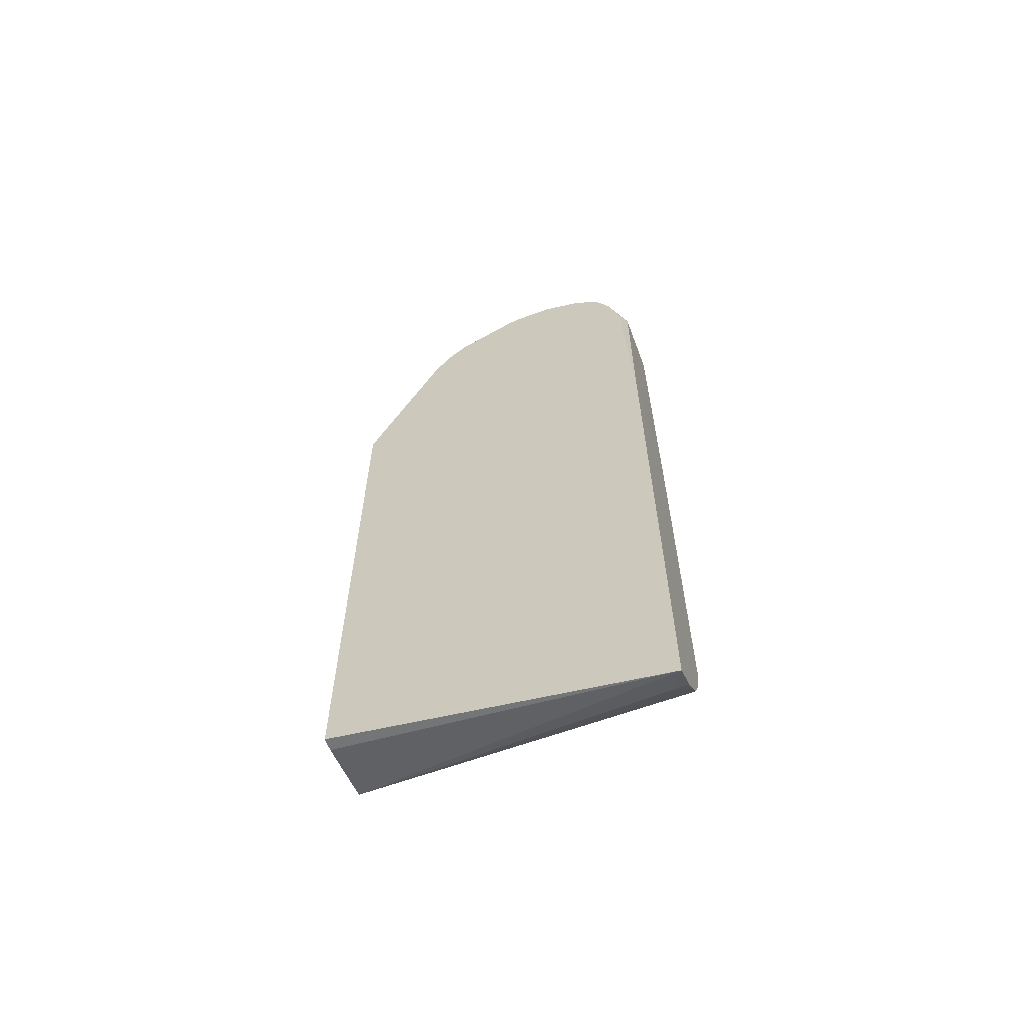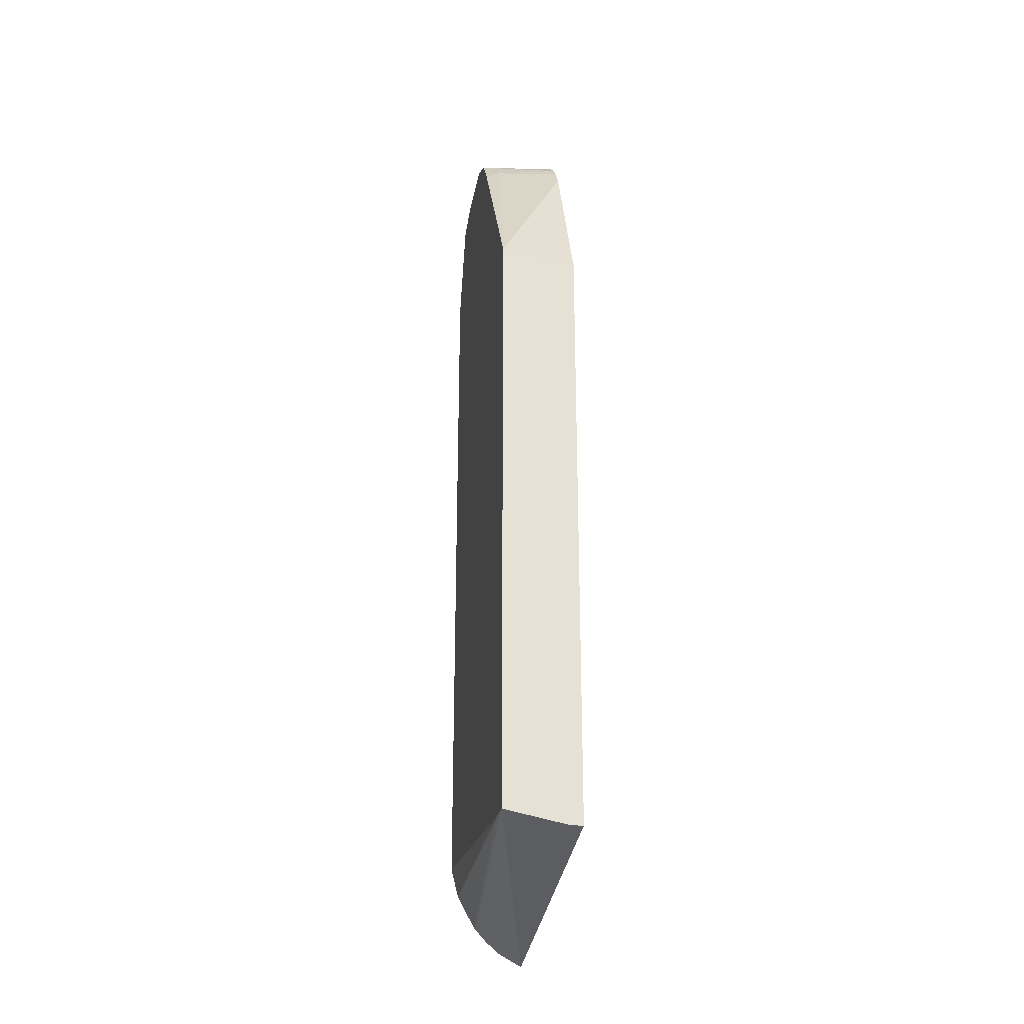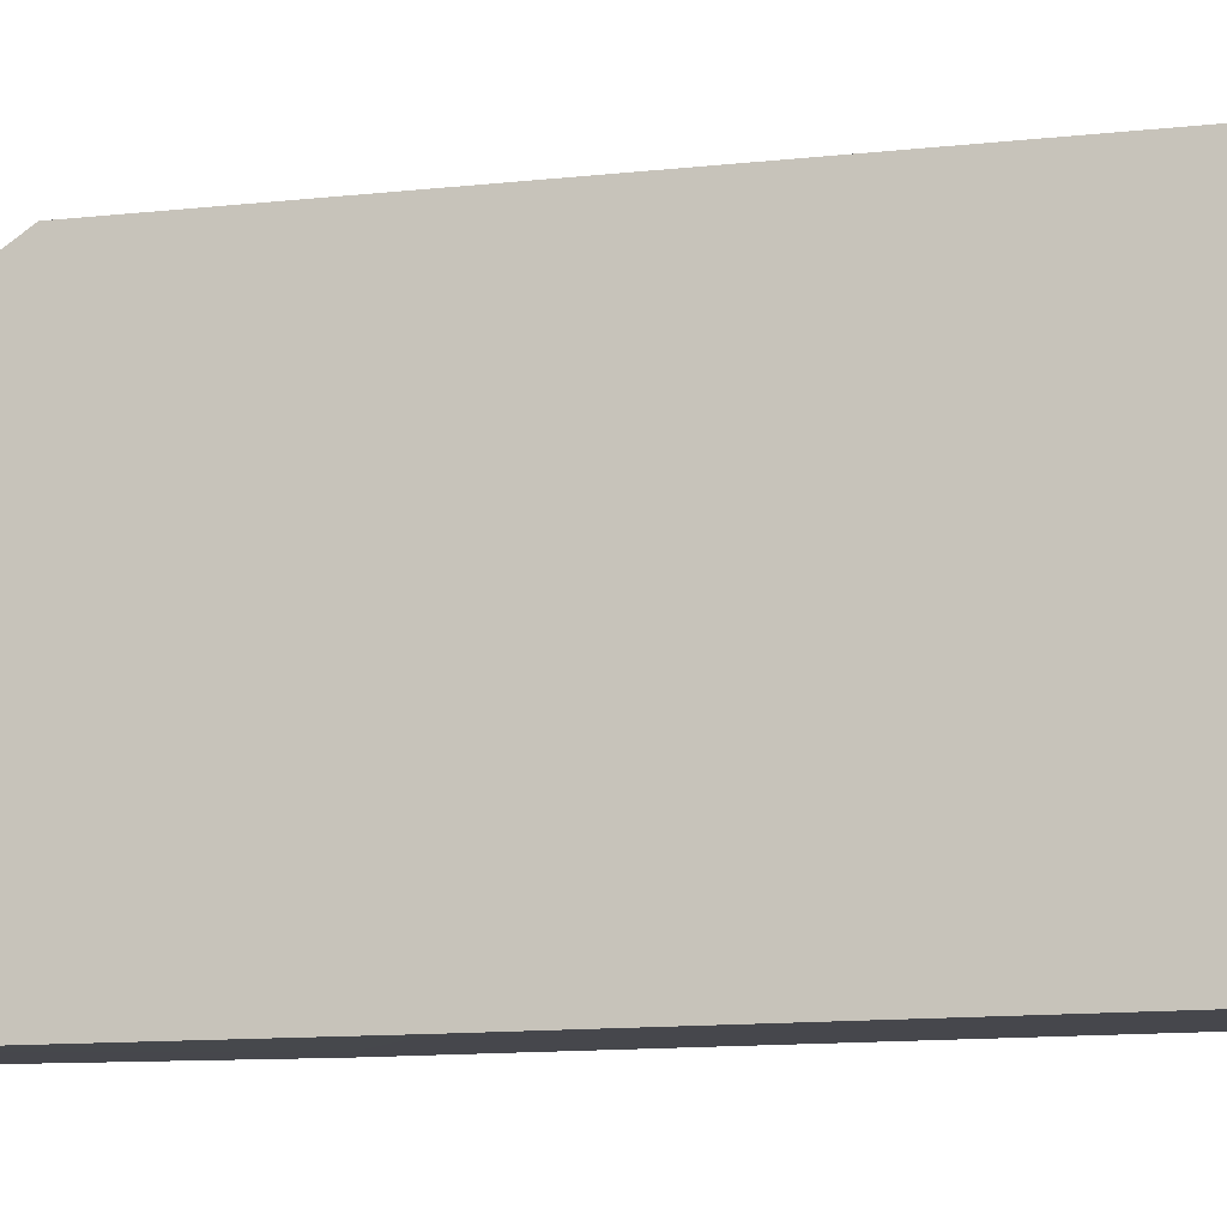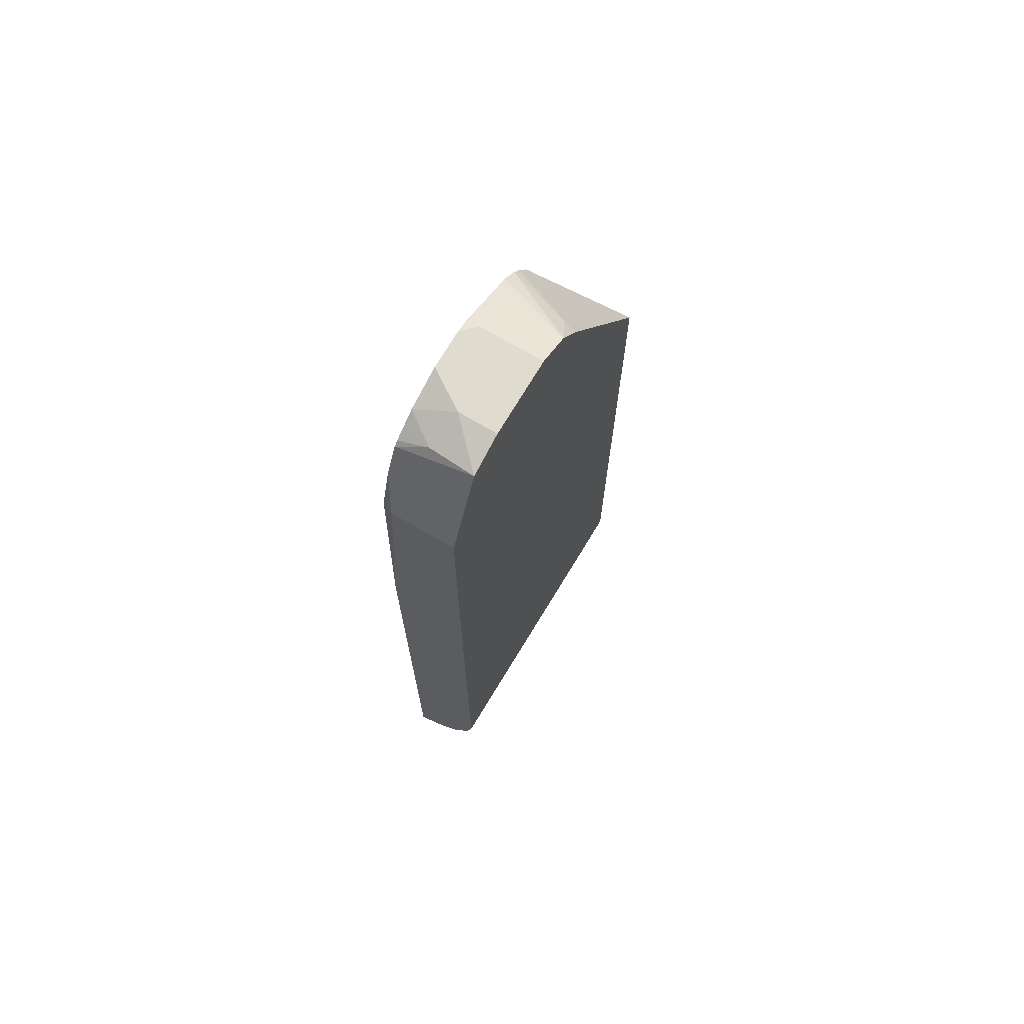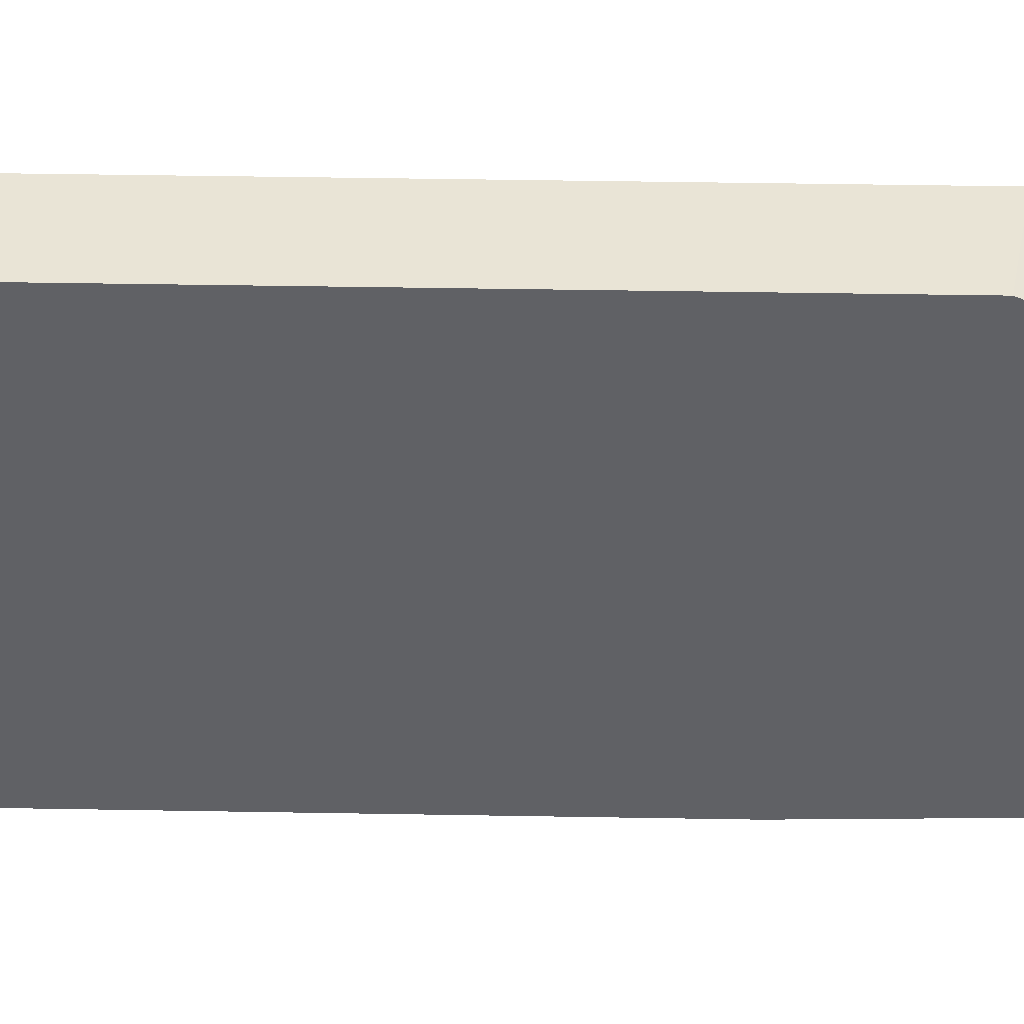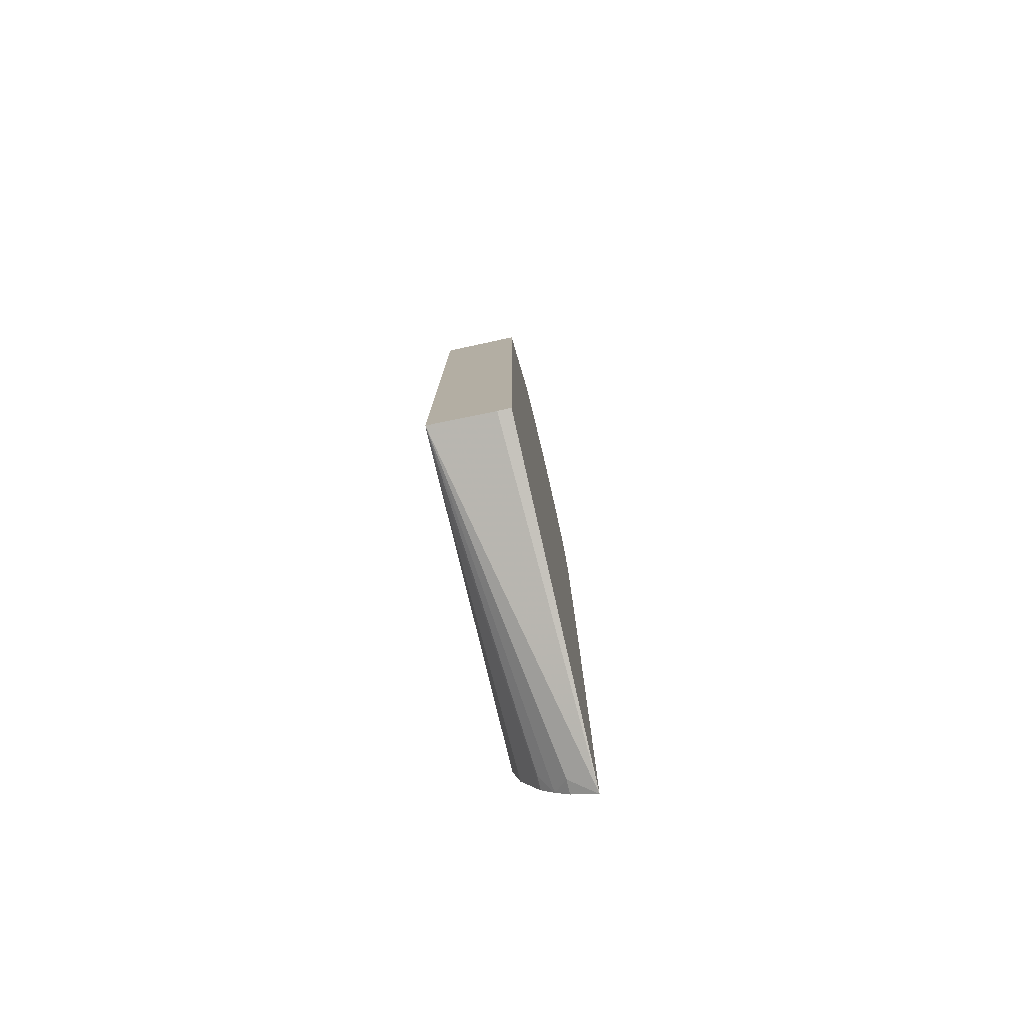
<metadata>
{"format":"obj","ext":"obj","renderer":"f3d","projection":"perspective","resolution":1024,"background":"white","views":[{"elev":-62.0,"azim":-69.4,"up":"+Z"},{"elev":-25.6,"azim":170.2,"up":"+Z"},{"elev":-10.9,"azim":106.5,"up":"+Y"},{"elev":70.3,"azim":30.5,"up":"+Z"},{"elev":42.6,"azim":-88.8,"up":"+Y"},{"elev":-78.6,"azim":-166.9,"up":"+Z"}]}
</metadata>
<code>
v 0.08207 0.1803 -0.3855
v 0.07393 0.1803 -0.3855
v 0.1231 0.1803 -0.3775
v 0.07393 -0.0336 -0.4275
v 0.07393 0.1803 0.008013
v 0.1231 0.1641 -0.3775
v 0.1067 -0.02462 -0.4021
v 0.09887 -0.0336 -0.4107
v 0.09028 -0.02462 -0.4185
v 0.1231 0.1803 0.01618
v 0.09028 -0.0336 -0.4185
v 0.07393 -0.0336 -0.05302
v 0.07393 0.1313 0.1149
v 0.1183 -0.0336 -0.3809
v 0.1067 -0.0336 -0.4021
v 0.1231 -0.0336 -0.3617
v 0.1216 -0.0336 -0.3678
v 0.1194 -0.0336 -0.3767
v 0.1149 0.1039 0.1367
v 0.1231 0.1033 0.133
v 0.07583 -0.0336 -0.05395
v 0.1231 -0.03282 0.09847
v 0.08207 -0.03282 0.09847
v 0.07393 -0.02874 0.09436
v 0.07393 0.1231 0.1271
v 0.1231 -0.0336 -0.09275
v 0.07393 0.123 0.1272
v 0.07393 0.1176 0.134
v 0.1231 0.08753 0.1532
v 0.08728 -0.0336 -0.05968
v 0.1231 -0.008225 0.1559
v 0.1231 -0.008205 0.1559
v 0.07393 -0.02054 0.123
v 0.07393 0.1067 0.1435
v 0.07393 0.1066 0.1436
v 0.08207 0.08753 0.1532
v 0.1231 0.06566 0.1641
v 0.1231 0.01642 0.1641
v 0.09849 0.01642 0.1641
v 0.09301 -0.005462 0.1532
v 0.07393 -0.01093 0.1422
v 0.07393 -0.01641 0.1313
v 0.07393 0.06668 0.1621
v 0.08207 0.06566 0.1641
v 0.07393 0.03283 0.1641
v 0.07393 0.008272 0.1559
v 0.07393 0.008104 0.1559
v 0.07393 -0.001652 0.1494
v 0.07393 -0.008142 0.145
v 0.07393 0.05751 0.1641
f 19 27 28
f 19 28 29
f 19 29 20
f 23 32 33
f 22 31 32
f 22 32 23
f 22 30 26
f 6 14 15
f 21 30 22
f 19 25 27
f 10 19 20
f 12 23 24
f 12 22 23
f 12 21 22
f 10 13 19
f 8 11 9
f 7 15 8
f 6 18 14
f 6 17 18
f 6 16 17
f 23 33 24
f 13 25 19
f 28 34 29
f 35 43 44
f 29 35 36
f 5 13 10
f 43 50 44
f 40 49 41
f 40 48 49
f 40 47 48
f 39 47 40
f 39 46 47
f 39 45 46
f 37 39 38
f 37 45 39
f 37 50 45
f 37 44 50
f 35 44 36
f 32 42 33
f 32 41 42
f 32 40 41
f 32 39 40
f 32 38 39
f 31 38 32
f 29 44 37
f 29 36 44
f 29 34 35
f 4 21 12
f 3 37 38
f 4 26 30
f 2 28 27
f 2 34 28
f 2 35 34
f 2 43 35
f 2 50 43
f 2 45 50
f 2 46 45
f 2 47 46
f 2 48 47
f 2 49 48
f 2 41 49
f 2 42 41
f 2 33 42
f 2 12 24
f 2 4 12
f 1 4 2
f 1 3 4
f 1 10 3
f 1 5 10
f 1 2 5
f 4 30 21
f 2 27 25
f 2 25 13
f 2 24 33
f 3 6 15
f 4 16 26
f 2 13 5
f 4 17 16
f 4 18 17
f 4 14 18
f 4 8 15
f 4 11 8
f 4 9 11
f 3 16 6
f 3 26 16
f 4 15 14
f 3 31 22
f 3 38 31
f 3 29 37
f 3 20 29
f 3 10 20
f 3 9 4
f 3 8 9
f 3 15 7
f 3 22 26
f 3 7 8

</code>
